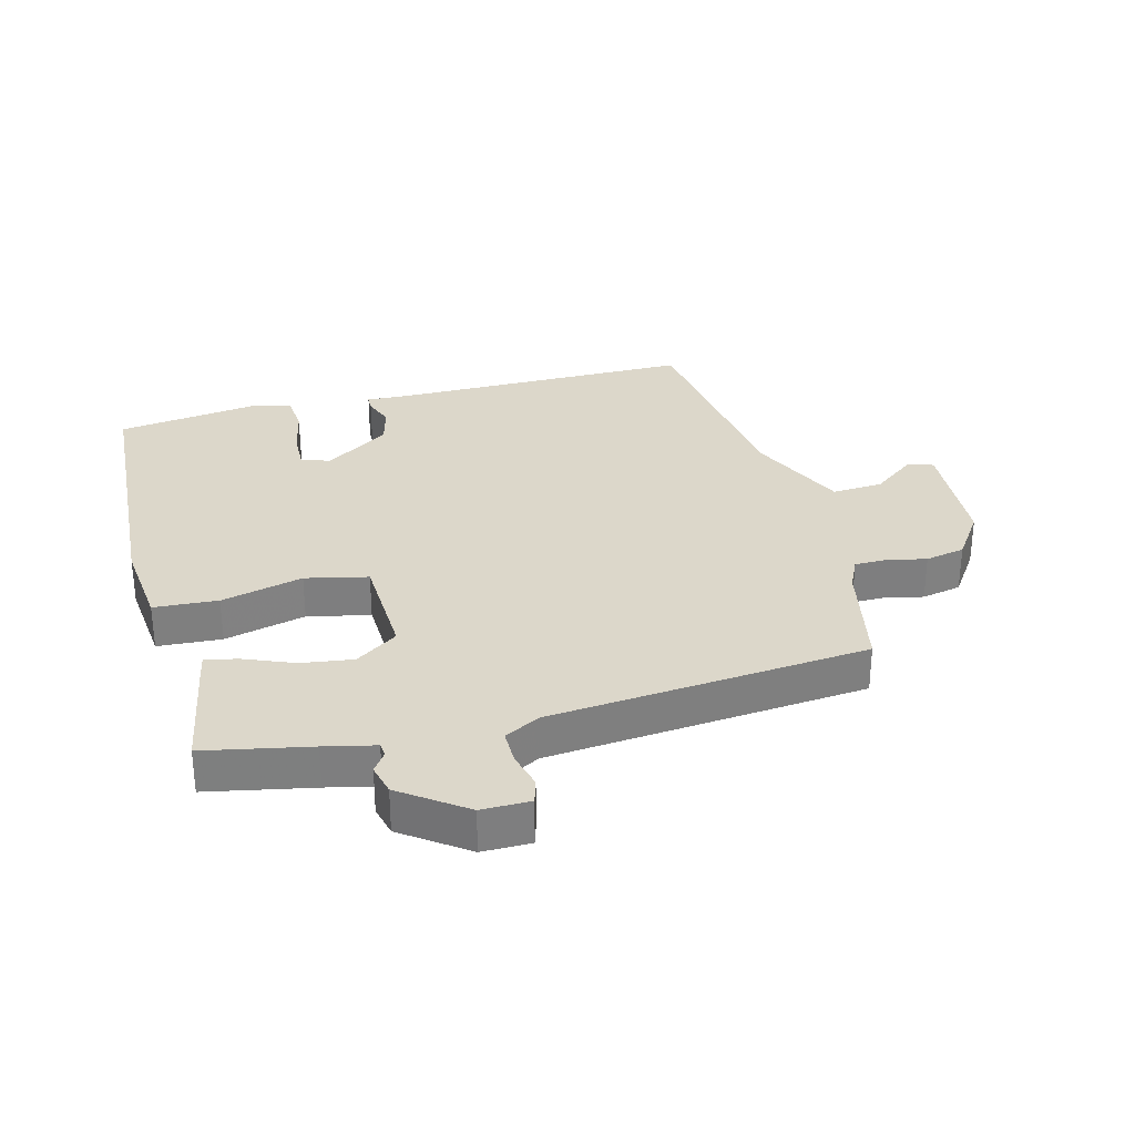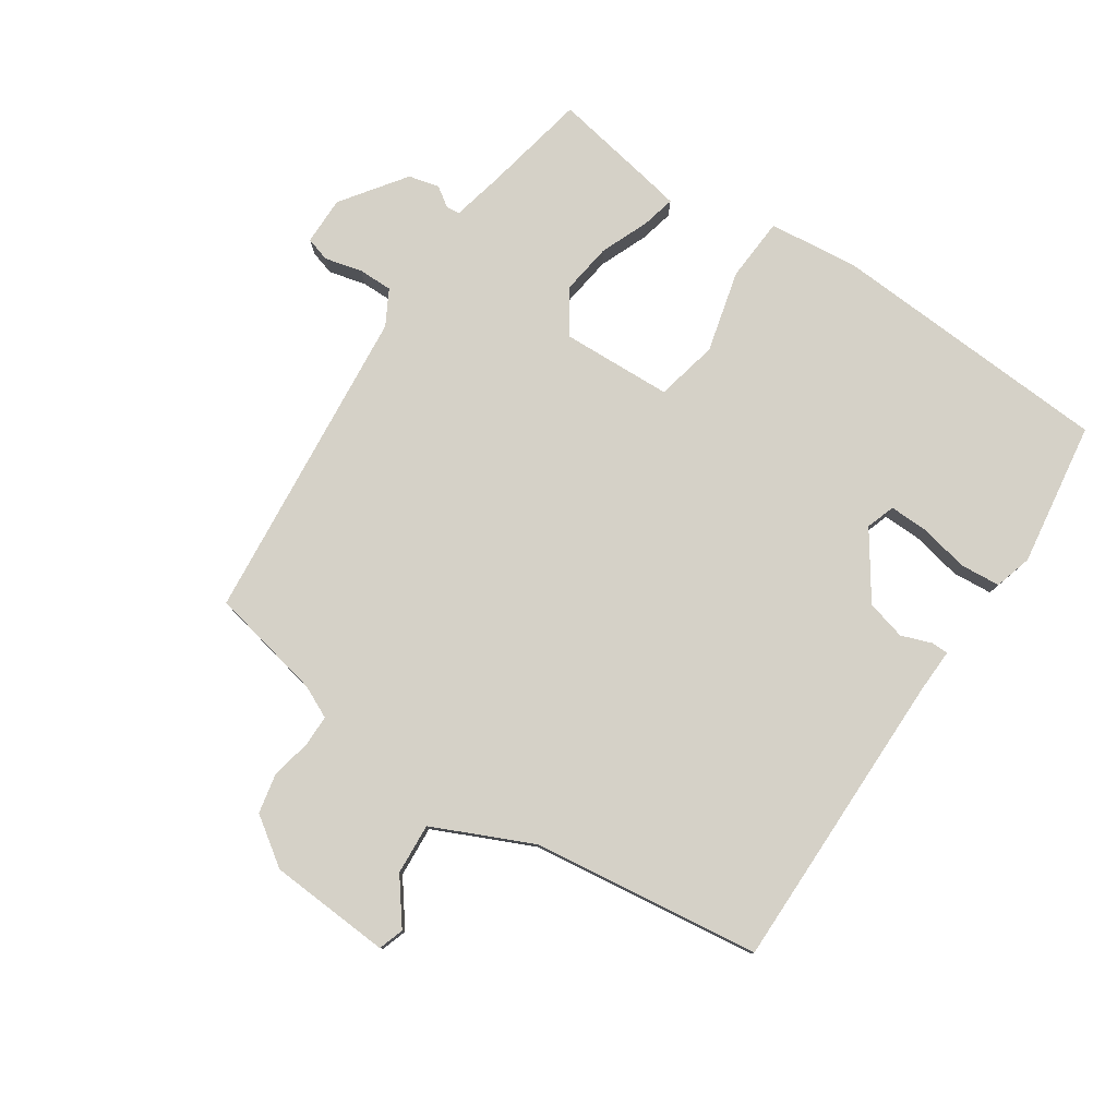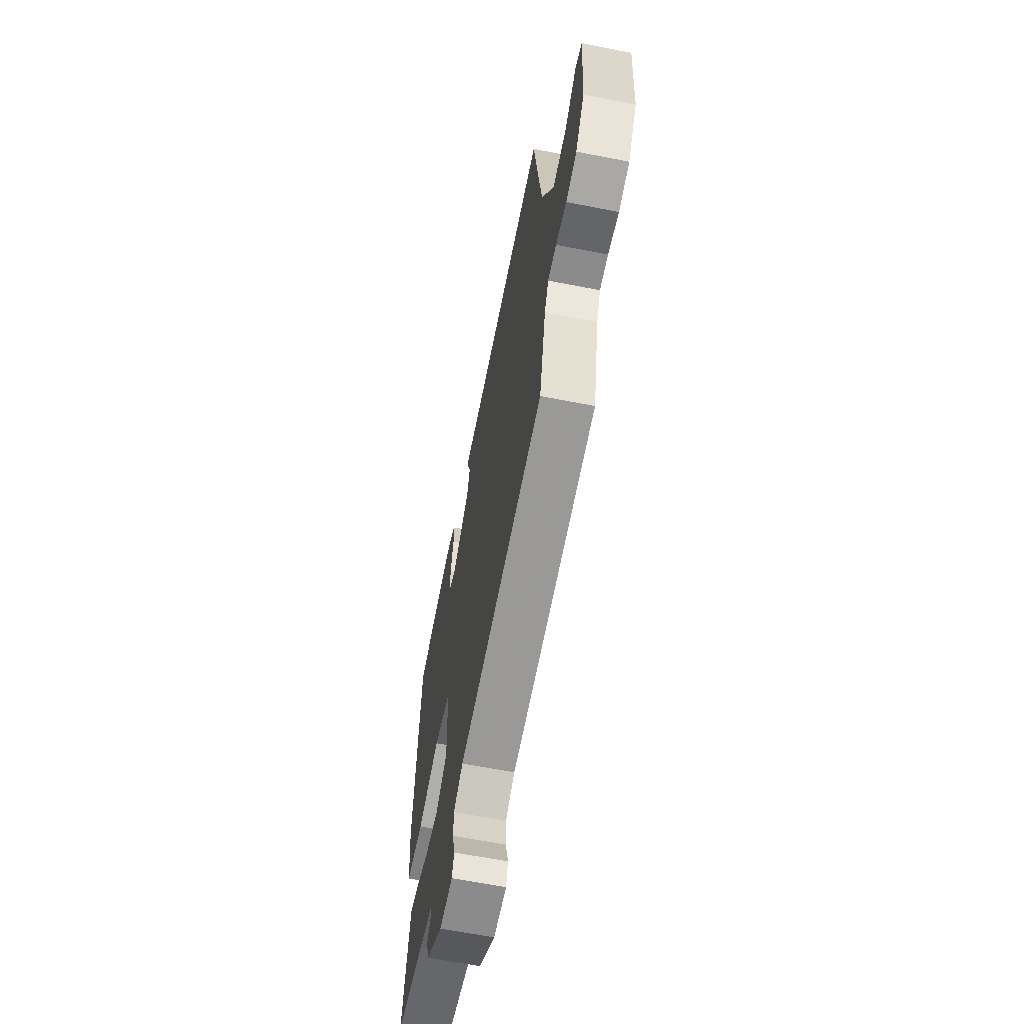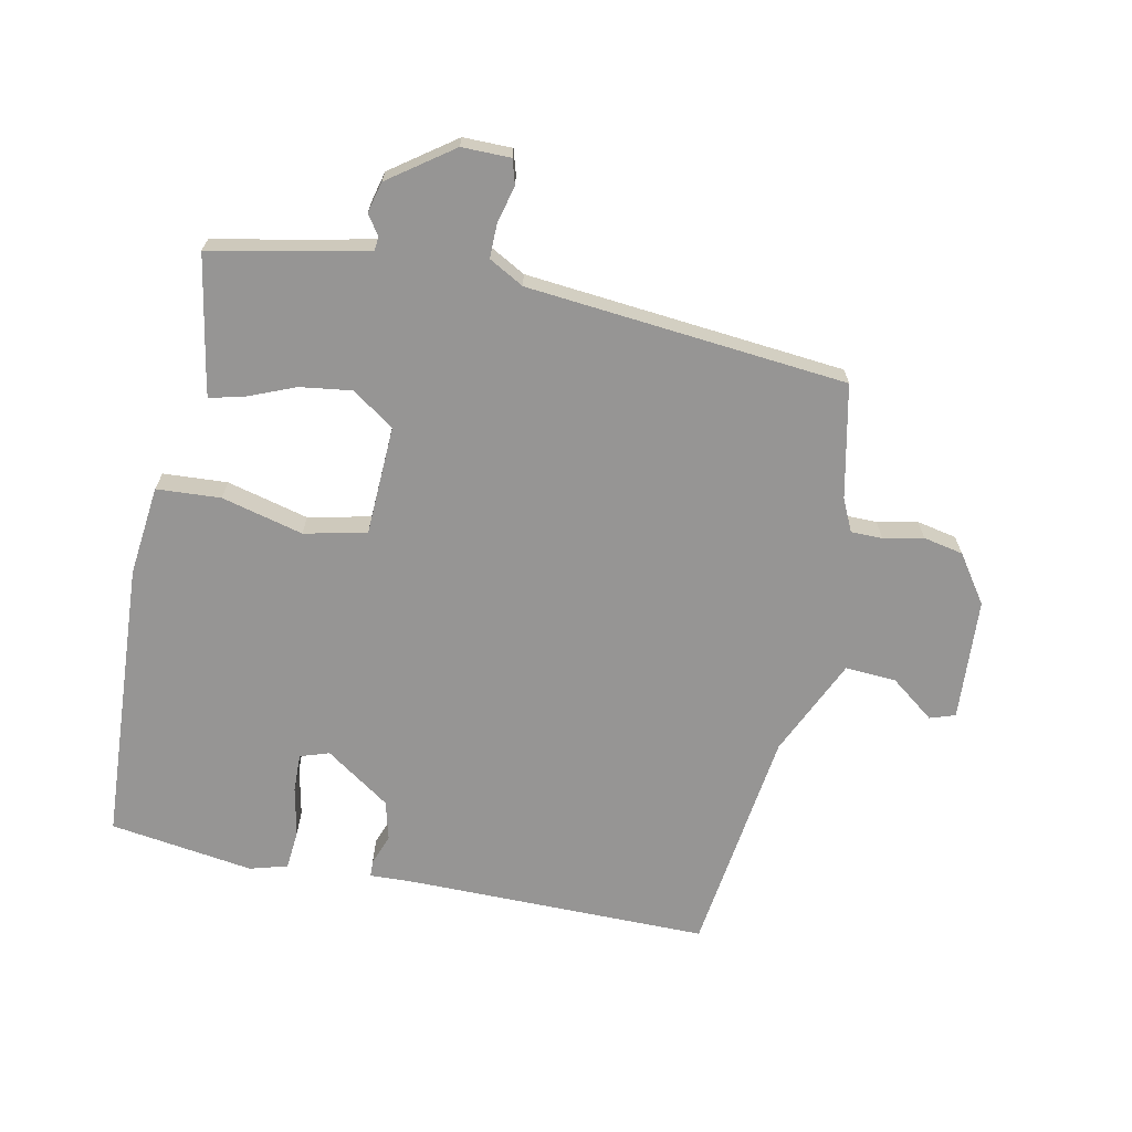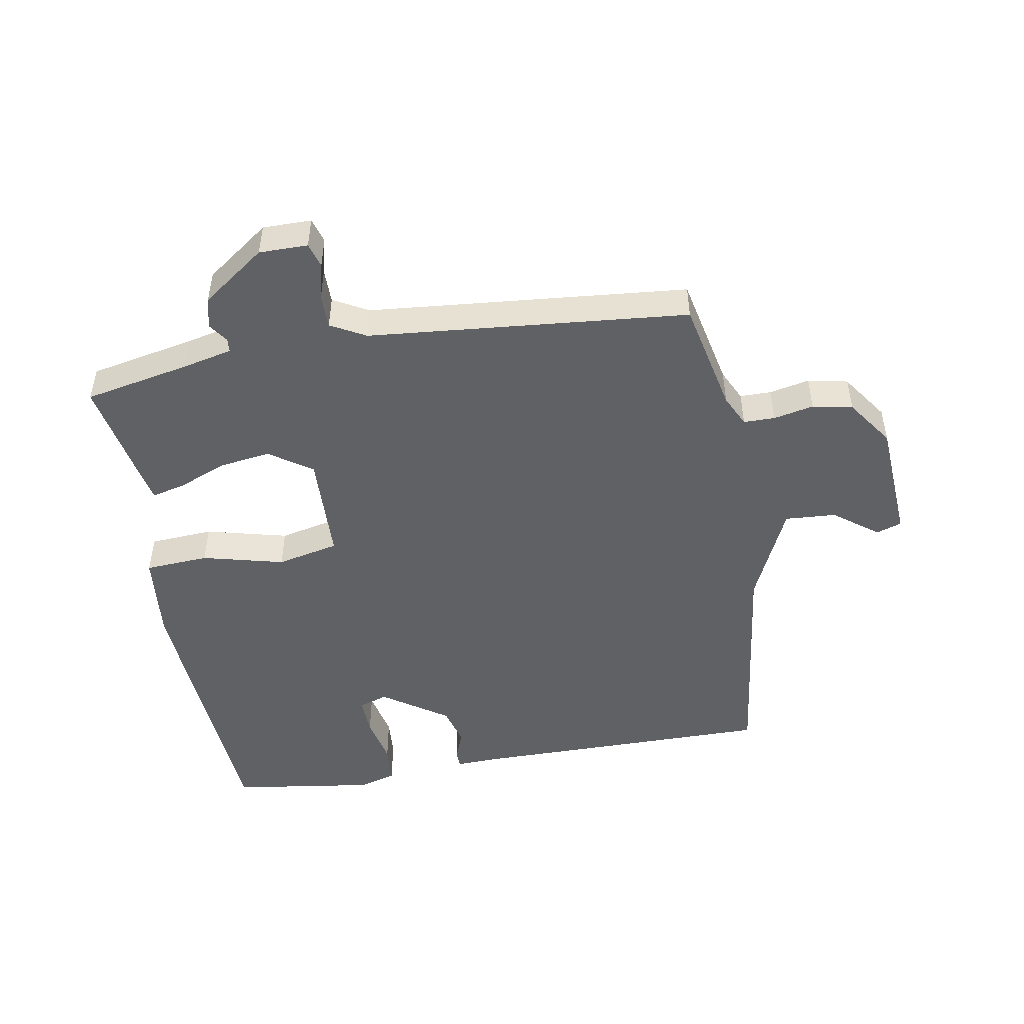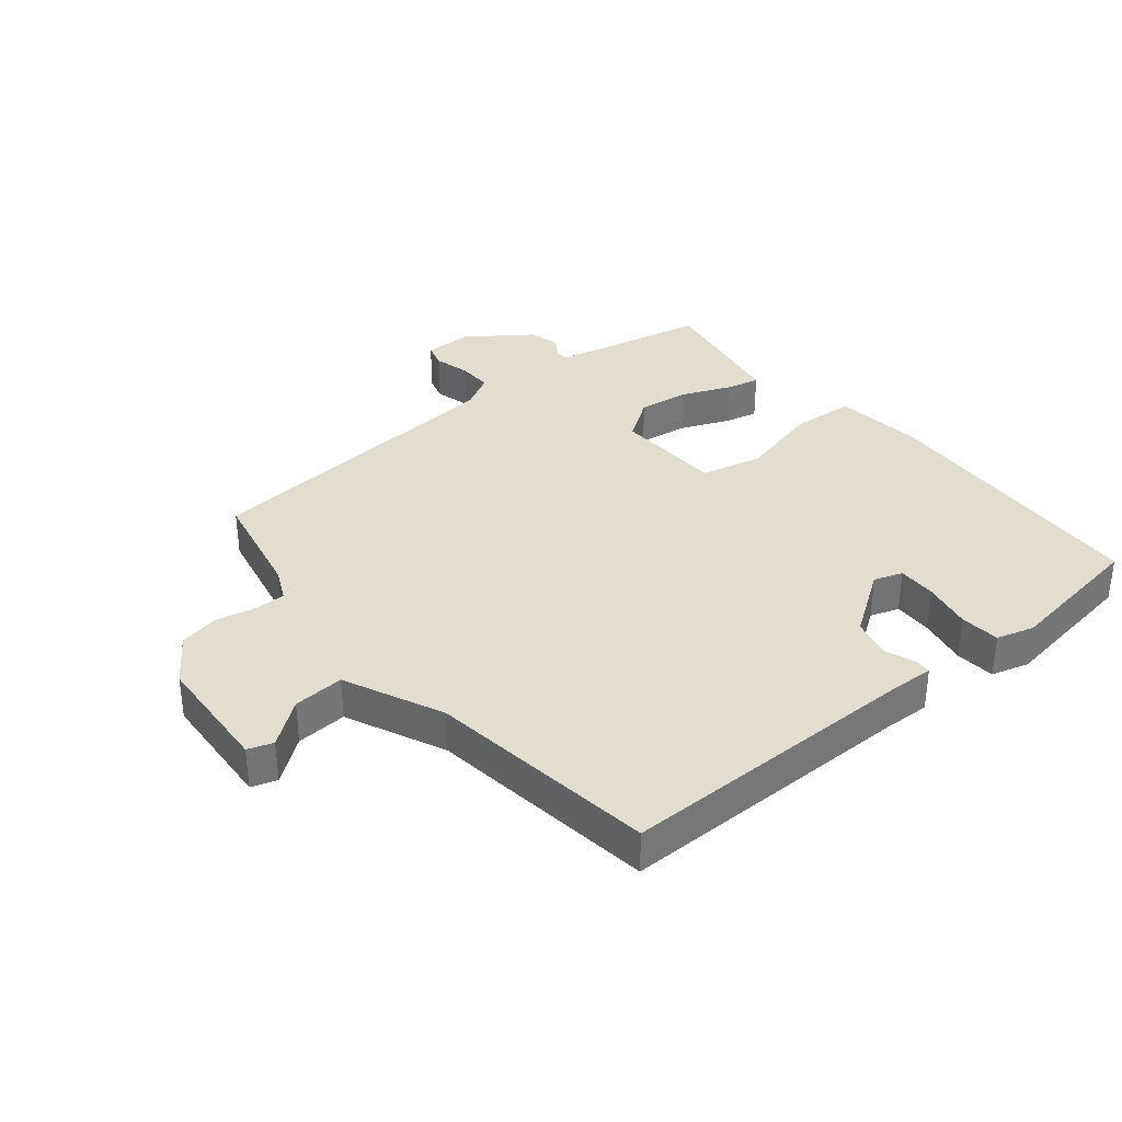
<metadata>
{"format":"obj","ext":"obj","renderer":"f3d","projection":"perspective","resolution":1024,"background":"white","views":[{"elev":30.7,"azim":165.0,"up":"+Y"},{"elev":79.2,"azim":-56.6,"up":"+Y"},{"elev":-63.8,"azim":-101.2,"up":"+Z"},{"elev":-67.5,"azim":168.0,"up":"+Y"},{"elev":-48.4,"azim":-170.3,"up":"+Y"},{"elev":35.0,"azim":-39.7,"up":"+Y"}]}
</metadata>
<code>
v 0.5 0.07 -0.5
v 0.329 0.07 -0.535
v 0.247 0.07 -0.554
v 0.245 0.07 -0.576
v 0.267 0.07 -0.608
v 0.255 0.07 -0.658
v 0.152 0.07 -0.733
v 0.073 0.07 -0.733
v 0.061 0.07 -0.693
v 0.076 0.07 -0.633
v 0.076 0.07 -0.577
v 0.019 0.07 -0.546
v -0.5 0.07 -0.5
v -0.54 0.07 -0.316
v -0.565 0.07 -0.264
v -0.616 0.07 -0.264
v -0.681 0.07 -0.278
v -0.746 0.07 -0.265
v -0.8 0.07 -0.188
v -0.814 0.07 0.011
v -0.773 0.07 0.025
v -0.701 0.07 -0.029
v -0.618 0.07 -0.034
v -0.546 0.07 0.127
v -0.5 0.07 0.5
v -0.009 0.07 0.501
v 0.065 0.07 0.504
v 0.066 0.07 0.477
v 0.048 0.07 0.427
v 0.065 0.07 0.363
v 0.171 0.07 0.291
v 0.218 0.07 0.307
v 0.216 0.07 0.37
v 0.199 0.07 0.45
v 0.204 0.07 0.515
v 0.265 0.07 0.533
v 0.5 0.07 0.5
v 0.53 0.07 0.039
v 0.515 0.07 -0.108
v 0.411 0.07 -0.115
v 0.278 0.07 -0.082
v 0.177 0.07 -0.105
v 0.171 0.07 -0.284
v 0.24 0.07 -0.331
v 0.324 0.07 -0.319
v 0.403 0.07 -0.286
v 0.457 0.07 -0.273
v 0.466 0.07 -0.318
v 0.5 0 -0.5
v 0.329 0 -0.535
v 0.247 0 -0.554
v 0.245 0 -0.576
v 0.267 0 -0.608
v 0.255 0 -0.658
v 0.152 0 -0.733
v 0.073 0 -0.733
v 0.061 0 -0.693
v 0.076 0 -0.633
v 0.076 0 -0.577
v 0.019 0 -0.546
v -0.5 0 -0.5
v -0.54 0 -0.316
v -0.565 0 -0.264
v -0.616 0 -0.264
v -0.681 0 -0.278
v -0.746 0 -0.265
v -0.8 0 -0.188
v -0.814 0 0.011
v -0.773 0 0.025
v -0.701 0 -0.029
v -0.618 0 -0.034
v -0.546 0 0.127
v -0.5 0 0.5
v -0.009 0 0.501
v 0.065 0 0.504
v 0.066 0 0.477
v 0.048 0 0.427
v 0.065 0 0.363
v 0.171 0 0.291
v 0.218 0 0.307
v 0.216 0 0.37
v 0.199 0 0.45
v 0.204 0 0.515
v 0.265 0 0.533
v 0.5 0 0.5
v 0.53 0 0.039
v 0.515 0 -0.108
v 0.411 0 -0.115
v 0.278 0 -0.082
v 0.177 0 -0.105
v 0.171 0 -0.284
v 0.24 0 -0.331
v 0.324 0 -0.319
v 0.403 0 -0.286
v 0.457 0 -0.273
v 0.466 0 -0.318
f 48 1 2
f 47 48 2
f 46 47 2
f 45 46 2
f 44 45 2 3
f 43 44 3 4
f 39 40 41
f 38 39 41
f 37 38 41
f 36 37 41
f 35 36 41
f 33 34 35
f 33 35 41
f 32 33 41
f 31 32 41 42
f 26 27 28 29
f 26 29 30
f 25 26 30
f 24 25 30
f 31 42 43
f 30 31 43
f 24 30 43
f 23 24 43
f 20 21 22
f 19 20 22
f 18 19 22
f 17 18 22
f 16 17 22
f 12 13 14
f 12 14 15
f 8 9 10
f 7 8 10
f 6 7 10
f 5 6 10
f 4 5 10
f 4 10 11
f 43 4 11 12
f 15 16 22 23
f 12 15 23 43
f 50 49 96
f 50 96 95
f 50 95 94
f 50 94 93
f 51 50 93 92
f 52 51 92 91
f 89 88 87
f 89 87 86
f 89 86 85
f 89 85 84
f 89 84 83
f 83 82 81
f 89 83 81
f 89 81 80
f 90 89 80 79
f 77 76 75 74
f 78 77 74
f 78 74 73
f 78 73 72
f 91 90 79
f 91 79 78
f 91 78 72
f 91 72 71
f 70 69 68
f 70 68 67
f 70 67 66
f 70 66 65
f 70 65 64
f 62 61 60
f 63 62 60
f 58 57 56
f 58 56 55
f 58 55 54
f 58 54 53
f 58 53 52
f 59 58 52
f 60 59 52 91
f 71 70 64 63
f 91 71 63 60
f 1 49 50 2
f 2 50 51 3
f 3 51 52 4
f 4 52 53 5
f 5 53 54 6
f 6 54 55 7
f 7 55 56 8
f 8 56 57 9
f 9 57 58 10
f 10 58 59 11
f 11 59 60 12
f 12 60 61 13
f 13 61 62 14
f 14 62 63 15
f 15 63 64 16
f 16 64 65 17
f 17 65 66 18
f 18 66 67 19
f 19 67 68 20
f 20 68 69 21
f 21 69 70 22
f 22 70 71 23
f 23 71 72 24
f 24 72 73 25
f 25 73 74 26
f 26 74 75 27
f 27 75 76 28
f 28 76 77 29
f 29 77 78 30
f 30 78 79 31
f 31 79 80 32
f 32 80 81 33
f 33 81 82 34
f 34 82 83 35
f 35 83 84 36
f 36 84 85 37
f 37 85 86 38
f 38 86 87 39
f 39 87 88 40
f 40 88 89 41
f 41 89 90 42
f 42 90 91 43
f 43 91 92 44
f 44 92 93 45
f 45 93 94 46
f 46 94 95 47
f 47 95 96 48
f 48 96 49 1

</code>
